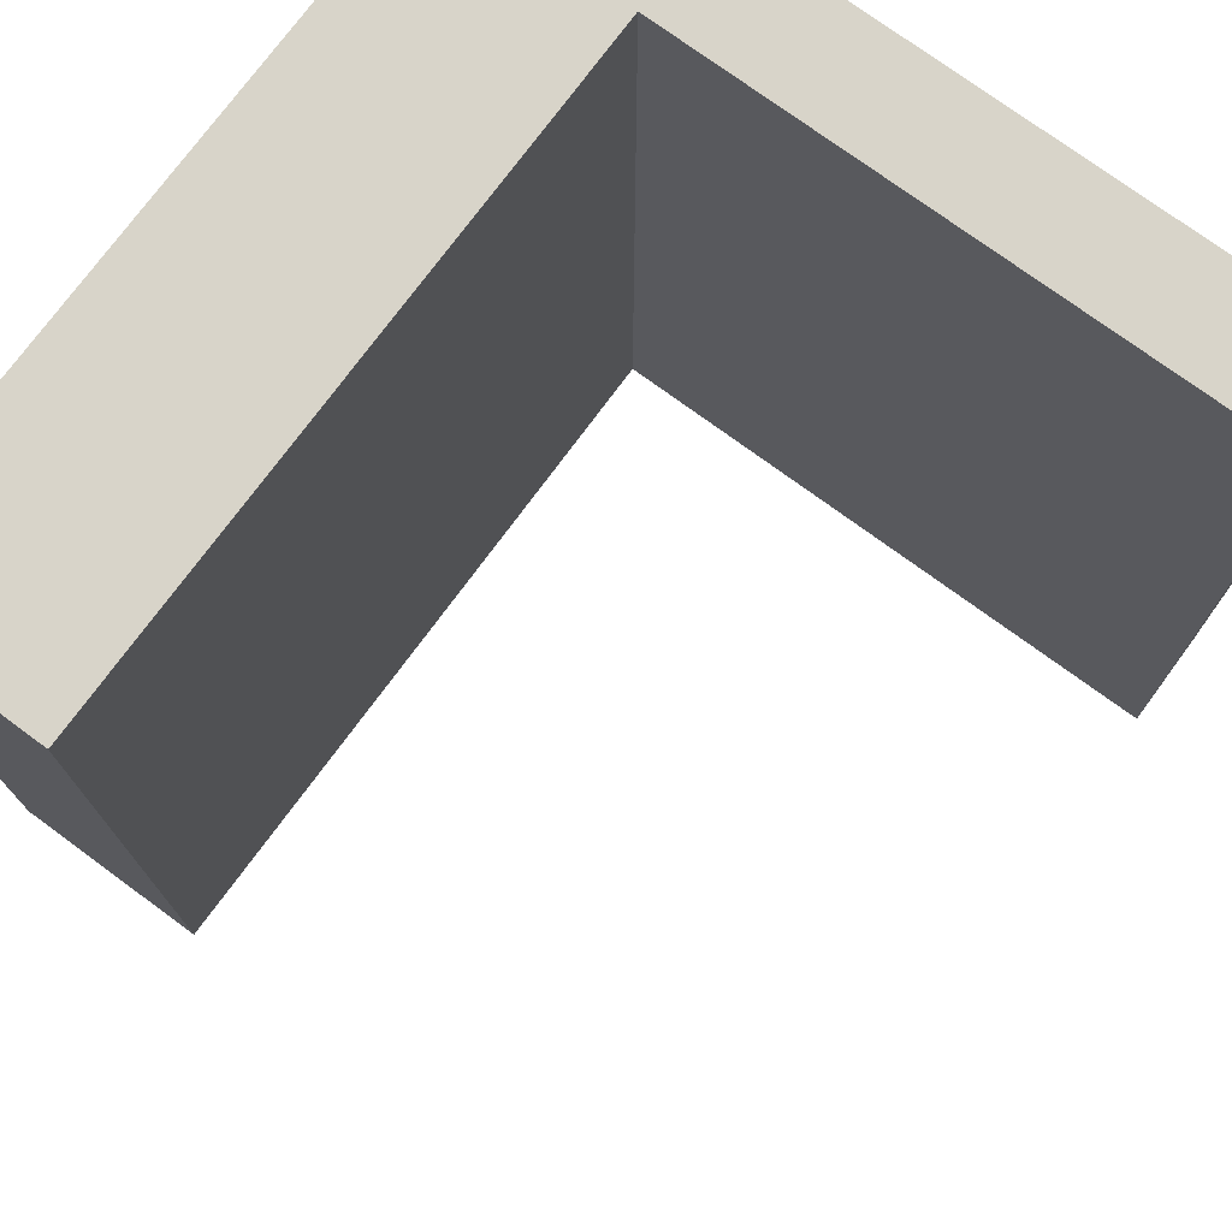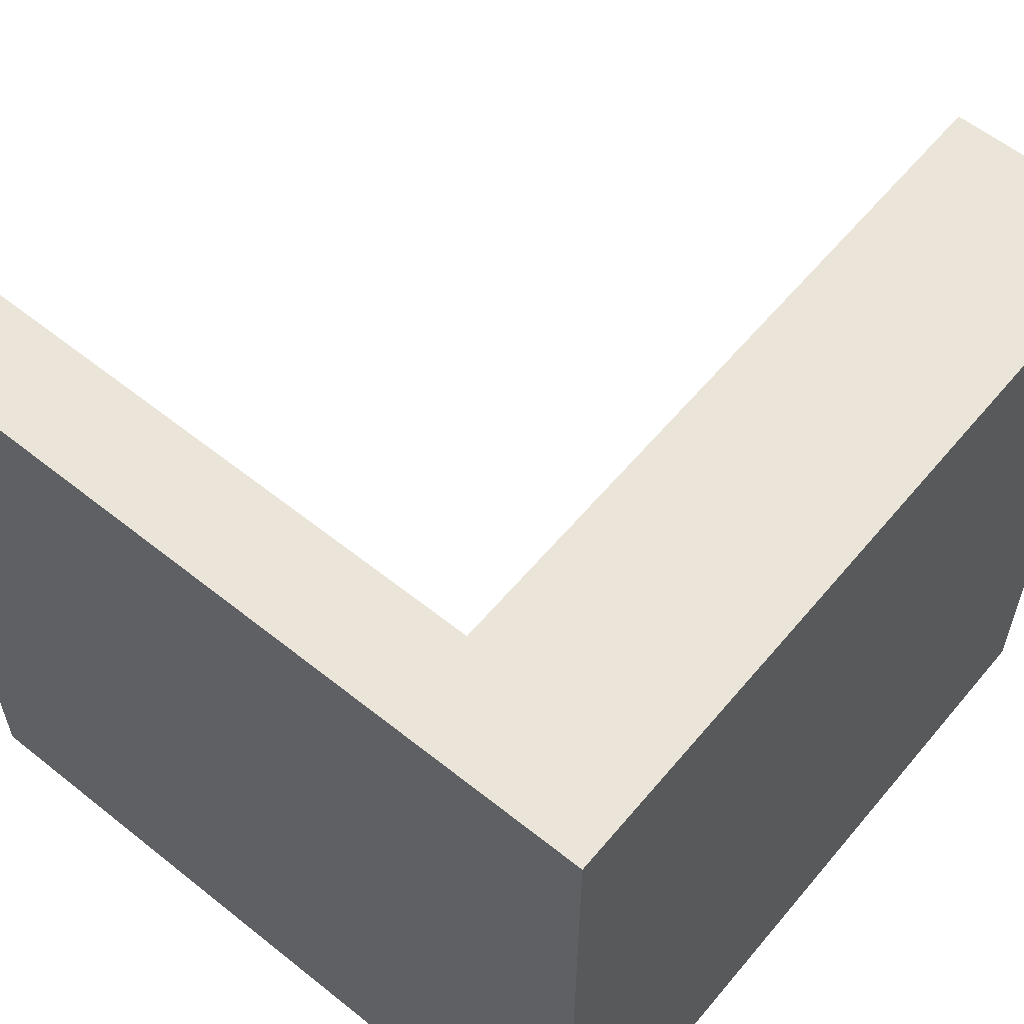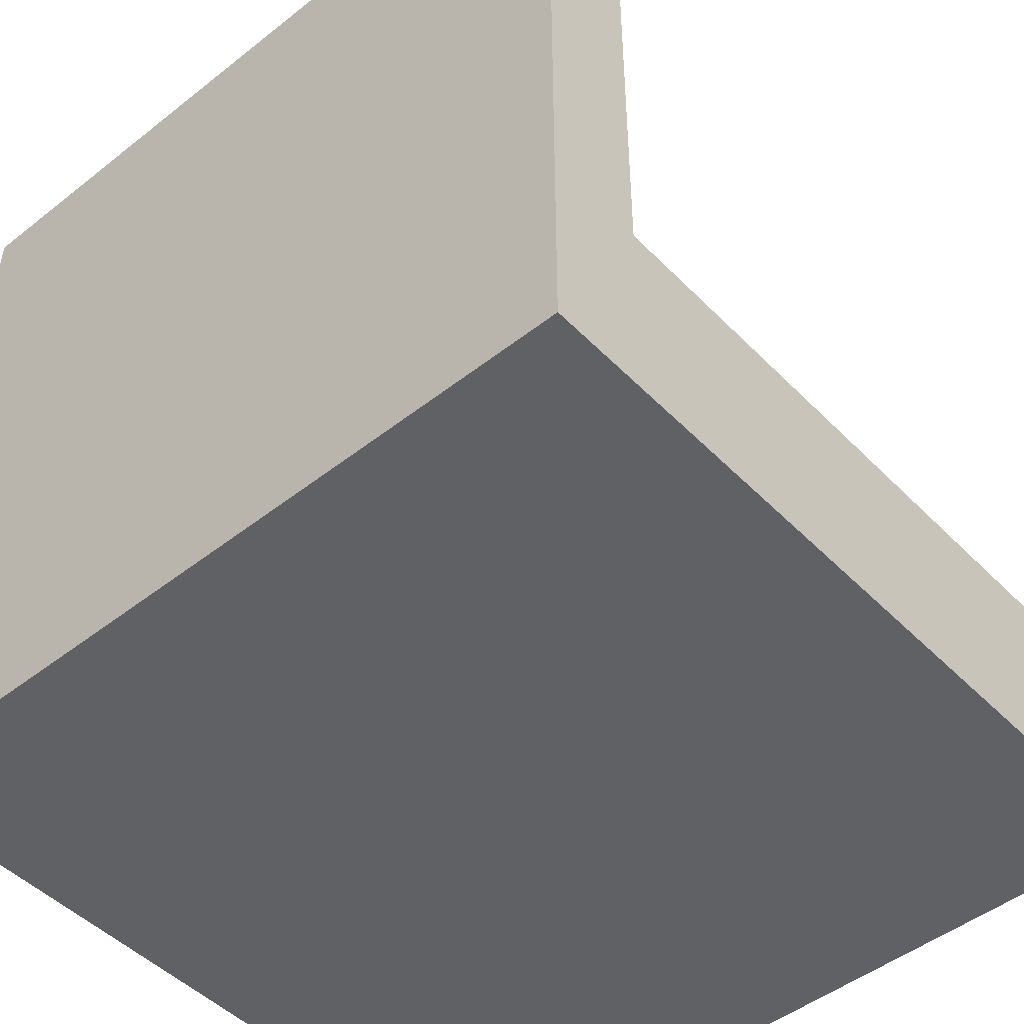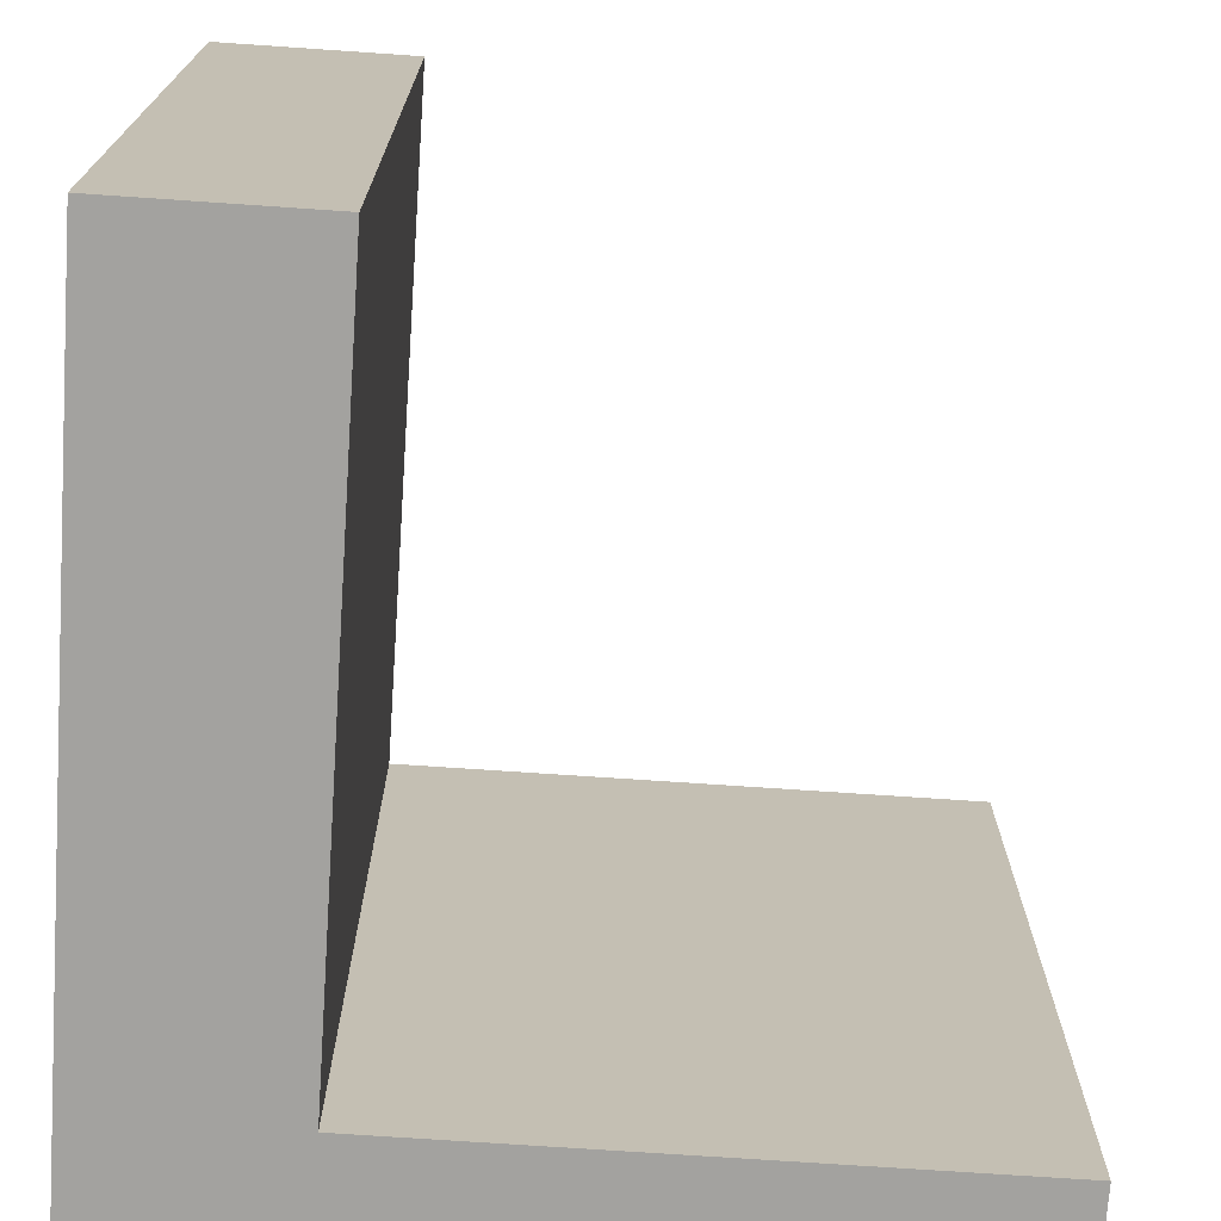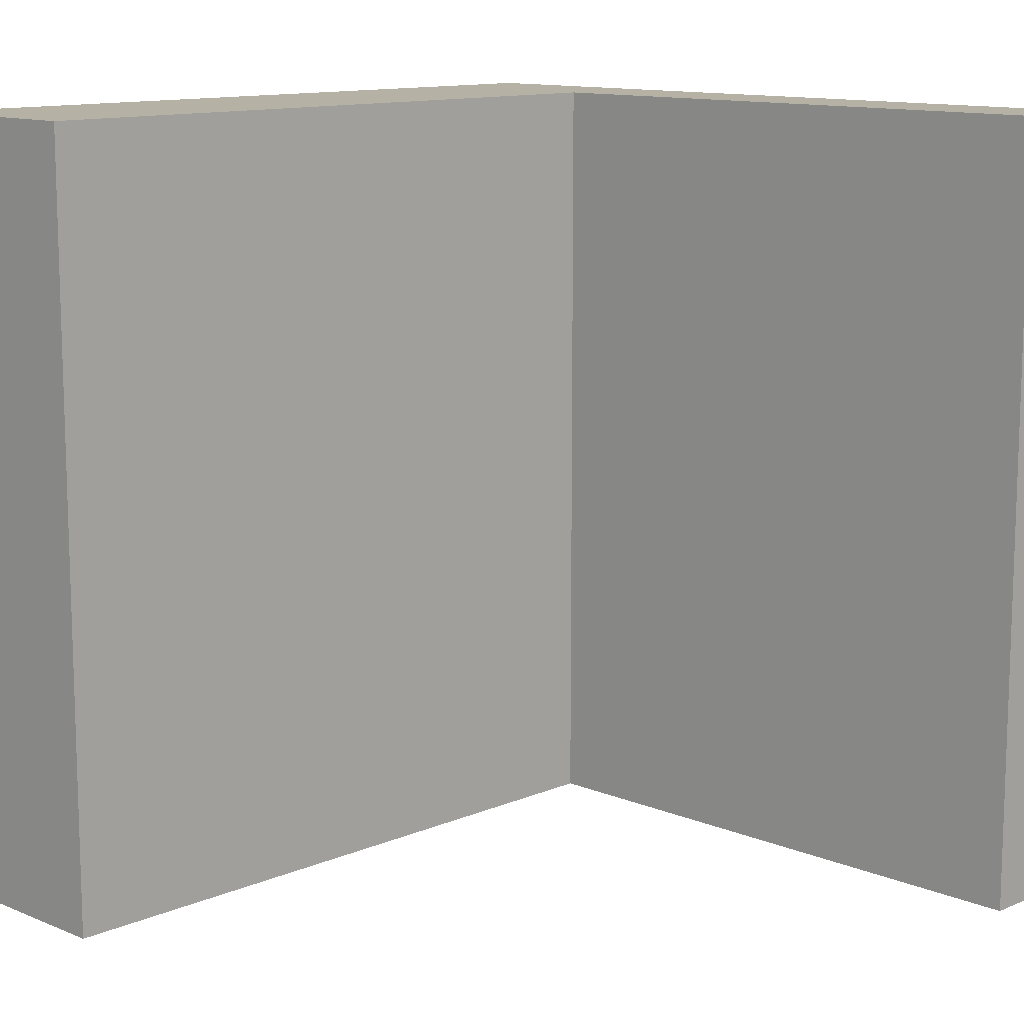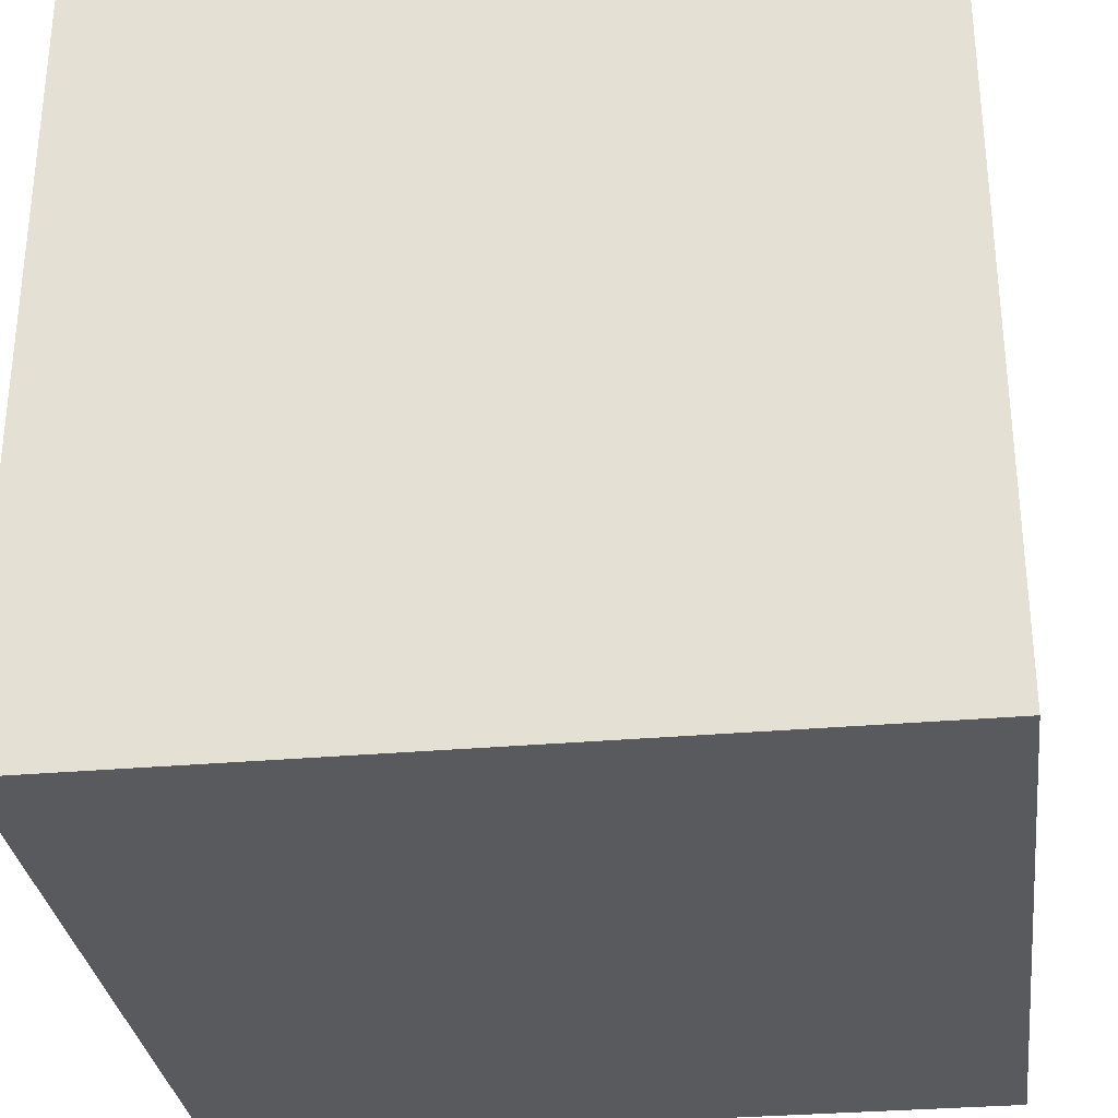
<metadata>
{"format":"obj","ext":"obj","renderer":"f3d","projection":"perspective","resolution":1024,"background":"white","views":[{"elev":75.0,"azim":126.3,"up":"+Z"},{"elev":58.9,"azim":-50.5,"up":"+Z"},{"elev":-47.9,"azim":-48.5,"up":"+Y"},{"elev":-72.5,"azim":86.1,"up":"+Z"},{"elev":12.0,"azim":134.6,"up":"+Z"},{"elev":-31.0,"azim":-82.8,"up":"+Y"}]}
</metadata>
<code>
v -16 0 16
v -16 0 -16
v -16 8 16
v -16 8 -16
v -16 9 16
v -16 9 7
v -16 9 6
v -16 9 -16
v -16 18 16
v -16 18 7
v -16 18 6
v -16 18 -16
v -16 19 16
v -16 19 -4
v -16 19 -5
v -16 19 -16
v -16 32 16
v -16 32 -4
v -16 32 -5
v -16 32 -16
v -12 8 16
v -12 8 -16
v -12 9 16
v -12 9 7
v -12 9 6
v -12 9 -16
v -12 18 16
v -12 18 7
v -12 18 6
v -12 18 -16
v -12 19 16
v -12 19 -4
v -12 19 -5
v -12 19 -16
v -12 31 16
v -12 31 -4
v -12 31 -5
v -12 31 -16
v -12 32 16
v -12 32 -16
v 16 0 16
v 16 0 -16
v 16 8 16
v 16 8 -16
v -16 0 16
v -16 8 16
v -16 9 16
v -16 18 16
v -16 19 16
v -16 32 16
v -13 31 16
v -13 32 16
v -12 8 16
v -12 9 16
v -12 18 16
v -12 19 16
v -12 31 16
v -12 32 16
v 16 0 16
v 16 8 16
v -16 0 -16
v -16 8 -16
v -16 9 -16
v -16 18 -16
v -16 19 -16
v -16 32 -16
v -13 31 -16
v -13 32 -16
v -12 8 -16
v -12 9 -16
v -12 18 -16
v -12 19 -16
v -12 31 -16
v -12 32 -16
v 16 0 -16
v 16 8 -16
v -16 0 16
v 16 0 16
v -16 0 -16
v 16 0 -16
v -12 8 16
v 16 8 16
v -12 8 -16
v 16 8 -16
v -16 32 16
v -13 32 16
v -12 32 16
v -16 32 -4
v -13 32 -4
v -16 32 -5
v -13 32 -5
v -16 32 -16
v -13 32 -16
v -12 32 -16
f 3 2 1
f 4 2 3
f 5 4 3
f 6 4 5
f 7 4 6
f 8 4 7
f 9 6 5
f 10 7 6
f 10 6 9
f 11 8 7
f 11 7 10
f 12 8 11
f 13 10 9
f 13 11 10
f 13 12 11
f 14 12 13
f 15 12 14
f 16 12 15
f 17 14 13
f 18 15 14
f 18 14 17
f 19 16 15
f 19 15 18
f 20 16 19
f 21 22 23
f 23 22 24
f 24 22 25
f 25 22 26
f 23 24 27
f 24 25 28
f 27 24 28
f 25 26 29
f 28 25 29
f 29 26 30
f 27 28 31
f 28 29 31
f 29 30 31
f 31 30 32
f 32 30 33
f 33 30 34
f 31 32 35
f 32 33 36
f 35 32 36
f 33 34 37
f 36 33 37
f 37 34 38
f 35 36 39
f 36 37 39
f 37 38 39
f 39 38 40
f 41 42 43
f 43 42 44
f 51 50 49
f 52 50 51
f 53 46 45
f 53 47 46
f 54 48 47
f 54 47 53
f 55 49 48
f 55 48 54
f 56 51 49
f 56 49 55
f 57 52 51
f 57 51 56
f 58 52 57
f 59 53 45
f 60 53 59
f 65 66 67
f 67 66 68
f 61 62 69
f 62 63 69
f 63 64 70
f 69 63 70
f 64 65 71
f 70 64 71
f 65 67 72
f 71 65 72
f 67 68 73
f 72 67 73
f 73 68 74
f 61 69 75
f 75 69 76
f 79 78 77
f 80 78 79
f 81 82 83
f 83 82 84
f 85 86 88
f 86 87 89
f 88 86 89
f 88 89 90
f 89 87 91
f 90 89 91
f 90 91 92
f 91 87 93
f 92 91 93
f 93 87 94

</code>
